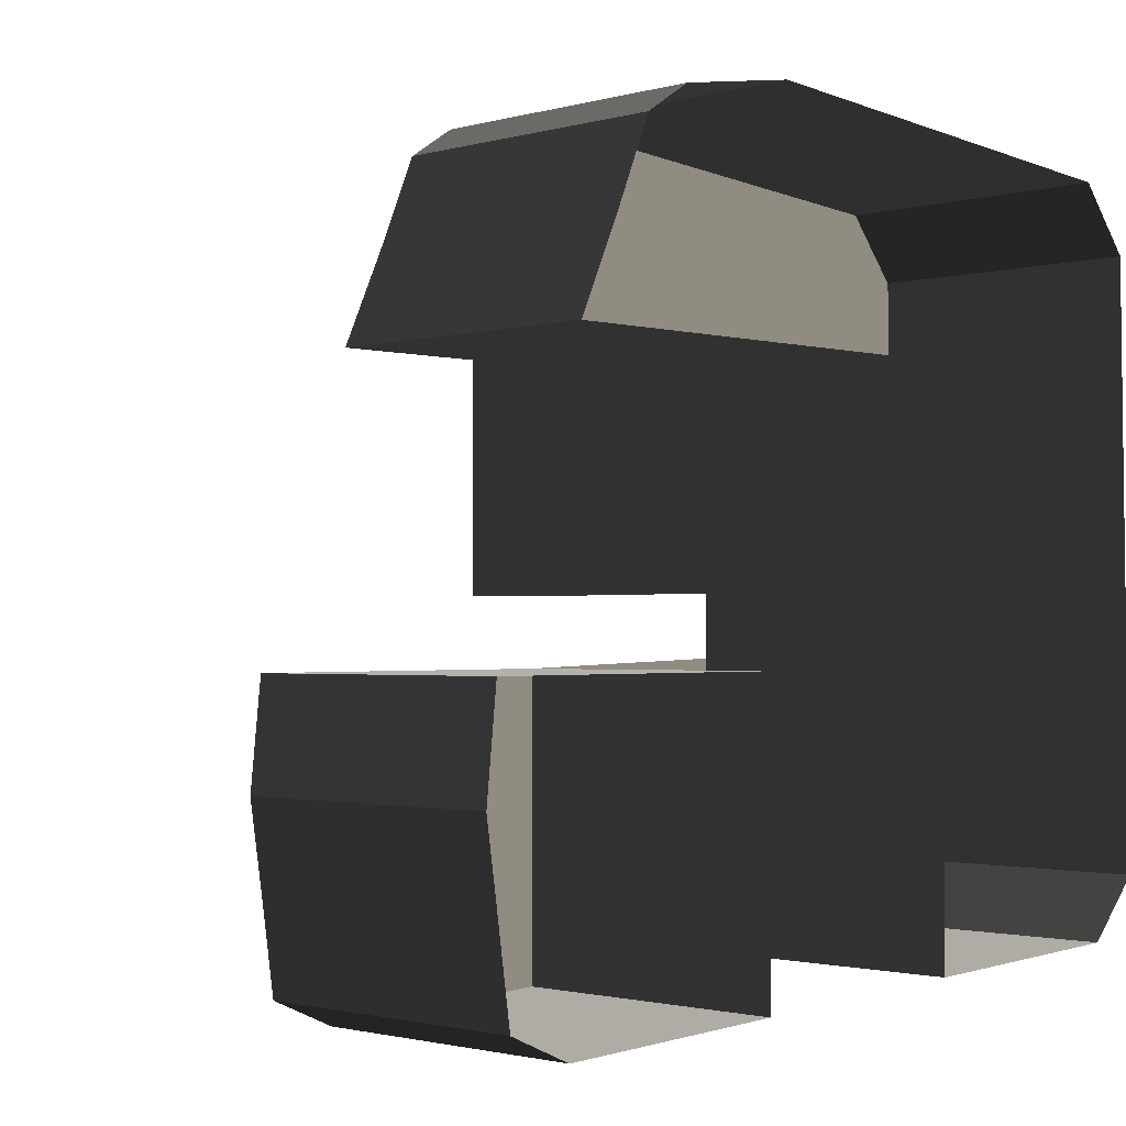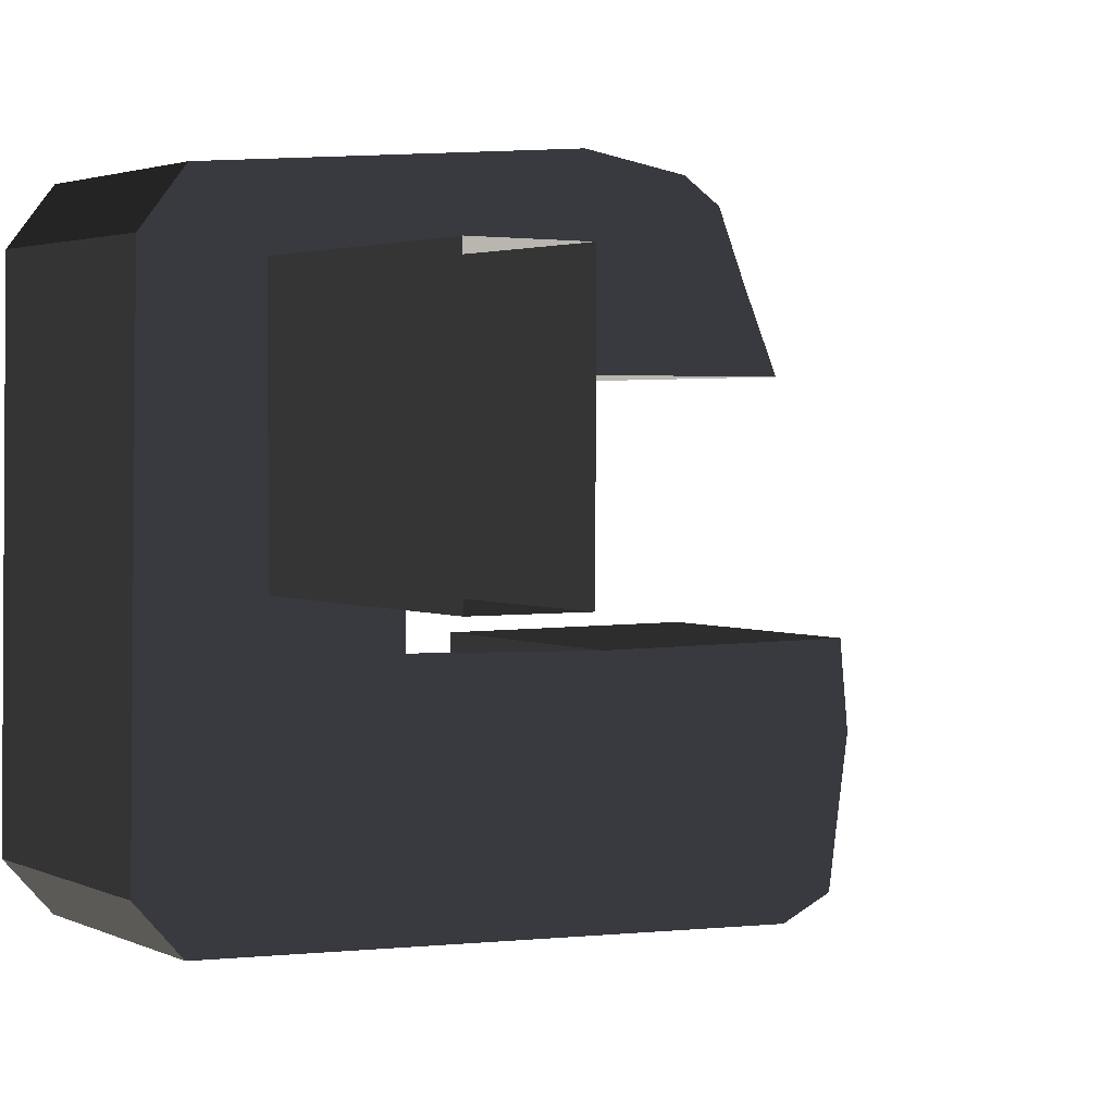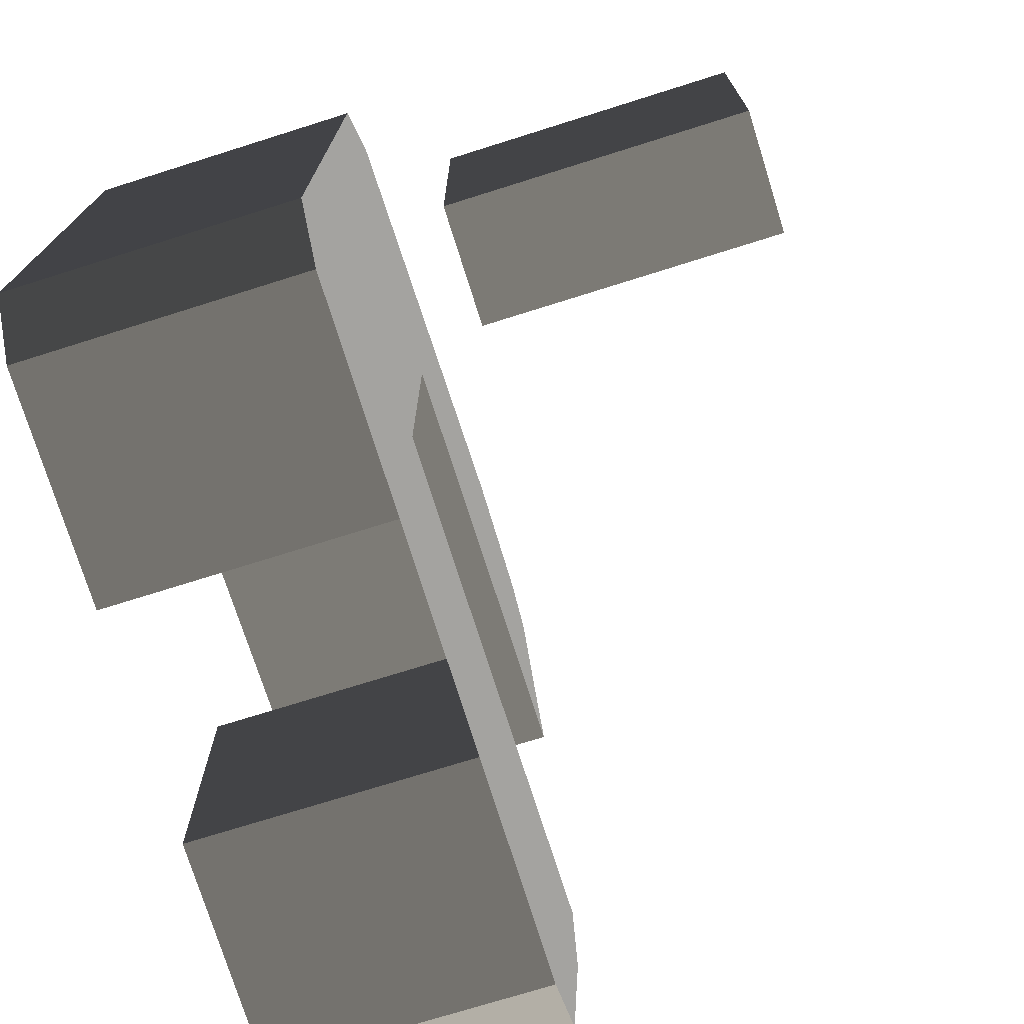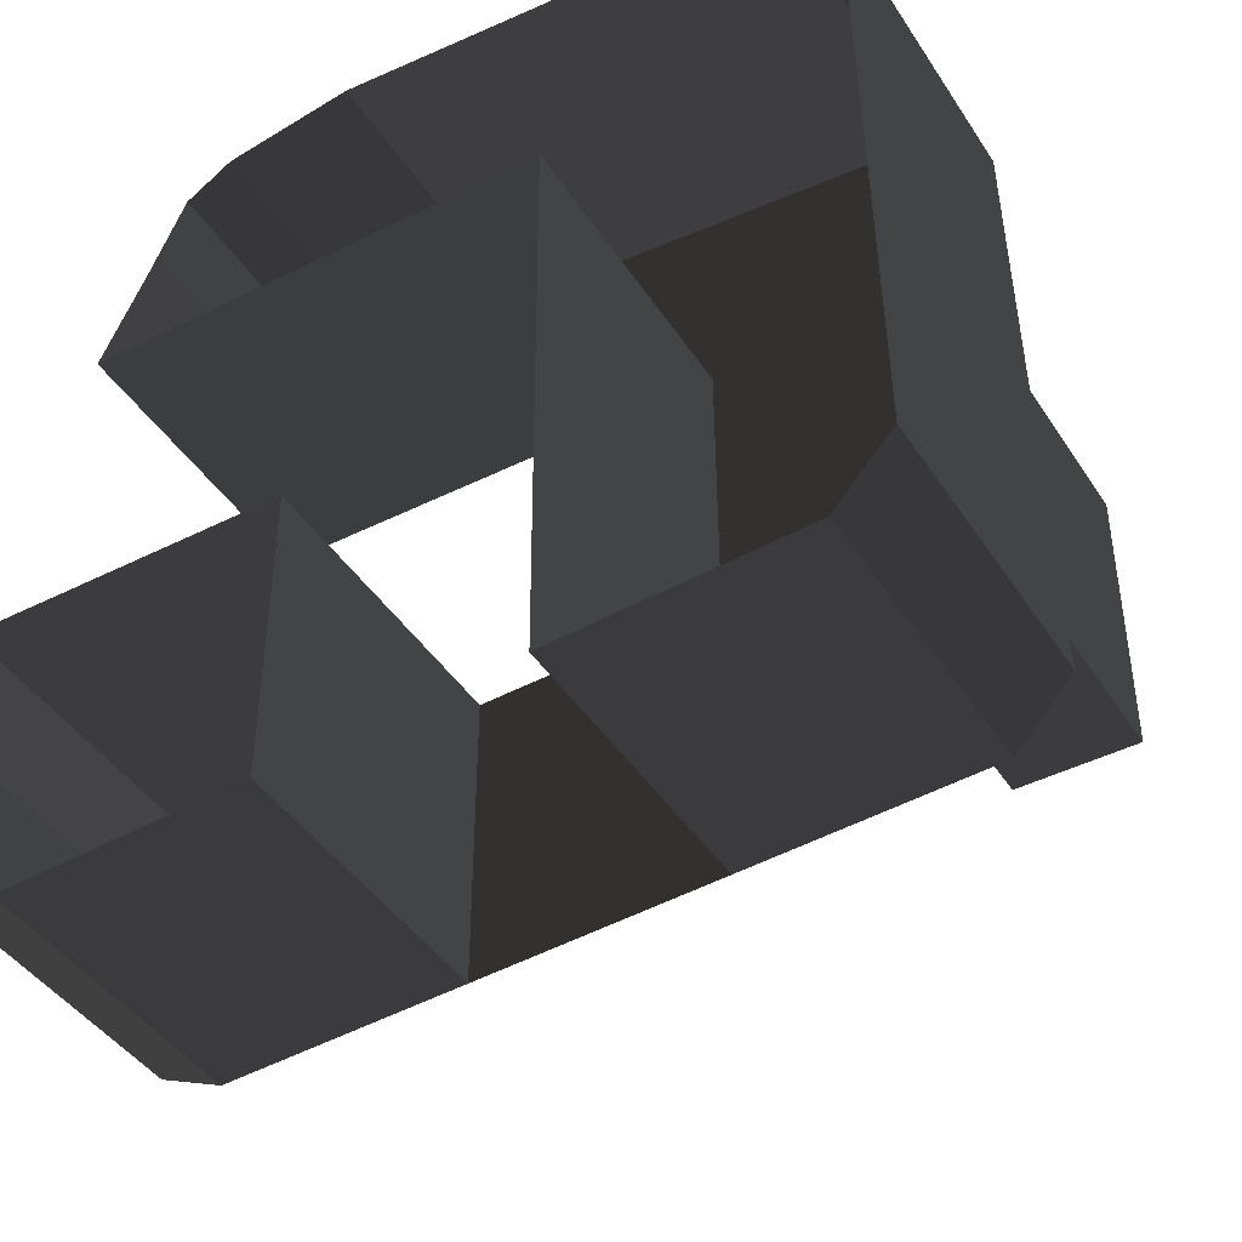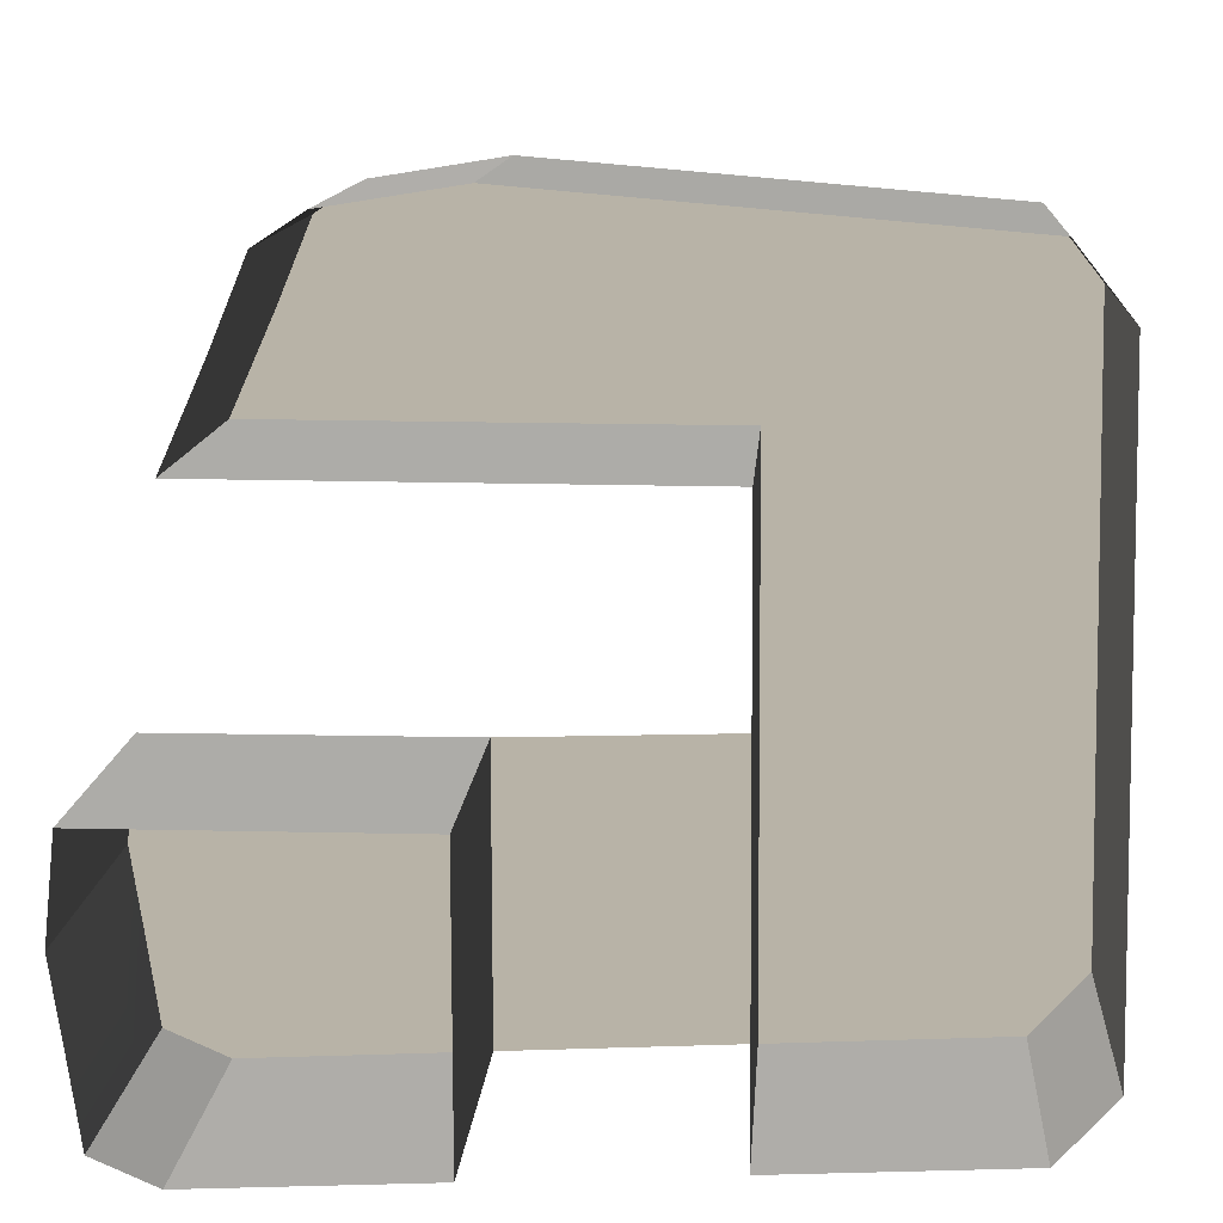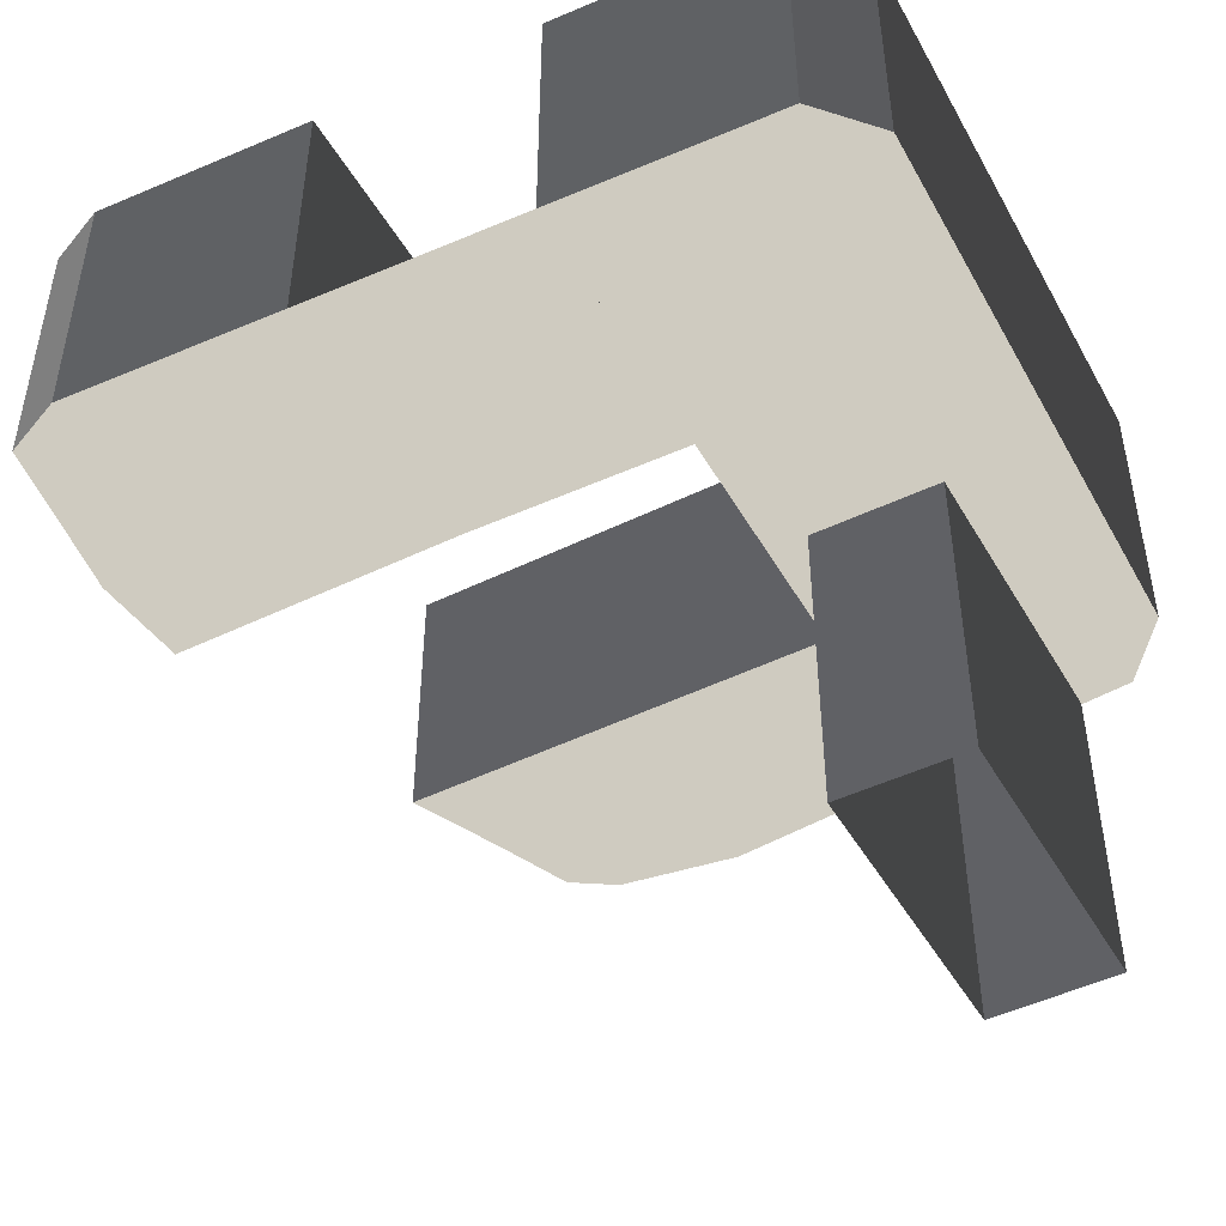
<metadata>
{"format":"obj","ext":"obj","renderer":"f3d","projection":"perspective","resolution":1024,"background":"white","views":[{"elev":-1.6,"azim":-44.3,"up":"+Y"},{"elev":2.8,"azim":145.3,"up":"+Y"},{"elev":-72.9,"azim":107.5,"up":"+Y"},{"elev":-43.0,"azim":30.6,"up":"+Y"},{"elev":12.7,"azim":4.0,"up":"+Y"},{"elev":-47.5,"azim":28.8,"up":"+Z"}]}
</metadata>
<code>
v -47.29 -8.534 -0.7847
v -48.41 -19.2 -0.7847
v -47.13 -27.77 -0.7847
v -45.79 -37.15 -0.7847
v -39.21 -40.04 -0.7847
v -26.89 -39.34 -0.7847
v -14.57 -38.65 -0.7847
v -14.57 -8.373 -0.7847
v 10.08 -37.26 -0.7847
v 9.889 -7.518 -0.7847
v -25.11 42.05 -0.7847
v -29.84 38.96 -0.7847
v -33.35 30.57 -0.7847
v -37.8 20.66 -0.7847
v -12.09 44.16 -0.7847
v -0.6064 43.21 -0.7847
v 9.712 20.59 -0.7846
v 10.88 42.25 -0.7847
v 22.36 41.29 -0.7847
v 33.84 40.33 -0.7847
v 39.35 33.42 -0.7847
v 39.56 20.84 -0.7847
v 39.78 8.264 -0.7847
v 40 -4.315 -0.7847
v 22.4 -36.57 -0.7847
v 34.72 -35.87 -0.7847
v 40.22 -16.89 -0.7847
v 40.44 -29.47 -0.7847
v 17.51 31 -44.23
v 17.51 -0.5599 -44.23
v 17.51 31 -10.86
v 17.51 -0.5599 -10.86
v 30.96 31 -44.23
v 17.51 31 -44.23
v 30.96 31 -10.86
v 17.51 31 -10.86
v 30.96 -0.4226 -44.23
v 30.96 31 -44.23
v 30.96 -0.4226 -10.86
v 30.96 31 -10.86
v 17.51 -0.5599 -44.23
v 30.96 -0.4226 -44.23
v 17.51 -0.5599 -10.86
v 30.96 -0.4226 -10.86
v 9.712 20.59 -0.7846
v 10.08 -37.26 -0.7847
v 10.08 -37.26 9.295
v 9.712 20.59 9.295
v 10.08 -37.26 19.38
v 9.712 20.59 19.38
v 9.712 20.59 29.46
v 10.08 -37.26 29.46
v 39.35 33.42 -0.7847
v 33.84 40.33 -0.7847
v 33.84 40.33 9.295
v 39.35 33.42 9.295
v 33.84 40.33 19.38
v 39.35 33.42 19.38
v 39.35 33.42 29.46
v 33.84 40.33 29.46
v -14.57 -8.373 -0.7847
v -47.29 -8.534 -0.7847
v -47.29 -8.534 9.295
v -14.57 -8.373 9.295
v -47.29 -8.534 19.38
v -14.57 -8.373 19.38
v -14.57 -8.373 29.46
v -47.29 -8.534 29.46
v -48.41 -19.2 9.295
v -48.41 -19.2 -0.7847
v -47.13 -27.77 9.295
v -47.13 -27.77 -0.7847
v -45.79 -37.15 -0.7847
v -45.79 -37.15 9.295
v -45.79 -37.15 19.38
v -47.13 -27.77 19.38
v -48.41 -19.2 19.38
v -45.79 -37.15 29.46
v -47.13 -27.77 29.46
v -48.41 -19.2 29.46
v -12.09 44.16 -0.7847
v -25.11 42.05 -0.7847
v -25.11 42.05 9.295
v -12.09 44.16 9.295
v -25.11 42.05 19.38
v -12.09 44.16 19.38
v -12.09 44.16 29.46
v -25.11 42.05 29.46
v -37.8 20.66 -0.7847
v 9.712 20.59 -0.7846
v 9.712 20.59 9.295
v -37.8 20.66 9.295
v 9.712 20.59 19.38
v -37.8 20.66 19.38
v -37.8 20.66 29.46
v 9.712 20.59 29.46
v -45.79 -37.15 -0.7847
v -39.21 -40.04 -0.7847
v -39.21 -40.04 9.295
v -45.79 -37.15 9.295
v -39.21 -40.04 19.38
v -45.79 -37.15 19.38
v -45.79 -37.15 29.46
v -39.21 -40.04 29.46
v 40.44 -29.47 9.295
v 40.44 -29.47 -0.7847
v 40.22 -16.89 9.295
v 40.22 -16.89 -0.7847
v 40 -4.315 9.295
v 40 -4.315 -0.7847
v 39.56 20.84 -0.7847
v 39.35 33.42 -0.7847
v 39.35 33.42 9.295
v 39.78 8.264 9.295
v 39.78 8.264 -0.7847
v 39.56 20.84 9.295
v 39.35 33.42 19.38
v 39.56 20.84 19.38
v 39.78 8.264 19.38
v 40.44 -29.47 19.38
v 40.22 -16.89 19.38
v 40 -4.315 19.38
v 39.35 33.42 29.46
v 39.56 20.84 29.46
v 39.78 8.264 29.46
v 40 -4.315 29.46
v 40.44 -29.47 29.46
v 40.22 -16.89 29.46
v 34.72 -35.87 -0.7847
v 40.44 -29.47 -0.7847
v 40.44 -29.47 9.295
v 34.72 -35.87 9.295
v 40.44 -29.47 19.38
v 34.72 -35.87 19.38
v 34.72 -35.87 29.46
v 40.44 -29.47 29.46
v -14.57 -38.65 -0.7847
v -14.57 -8.373 -0.7847
v -14.57 -8.373 9.295
v -14.57 -38.65 9.295
v -14.57 -8.373 19.38
v -14.57 -38.65 19.38
v -14.57 -38.65 29.46
v -14.57 -8.373 29.46
v -47.29 -8.534 -0.7847
v -48.41 -19.2 -0.7847
v -48.41 -19.2 9.295
v -47.29 -8.534 9.295
v -48.41 -19.2 19.38
v -47.29 -8.534 19.38
v -47.29 -8.534 29.46
v -48.41 -19.2 29.46
v 22.4 -36.57 -0.7847
v 34.72 -35.87 -0.7847
v 34.72 -35.87 9.295
v 22.4 -36.57 9.295
v 10.08 -37.26 -0.7847
v 10.08 -37.26 9.295
v 34.72 -35.87 19.38
v 22.4 -36.57 19.38
v 10.08 -37.26 19.38
v 10.08 -37.26 29.46
v 22.4 -36.57 29.46
v 34.72 -35.87 29.46
v -39.21 -40.04 9.295
v -39.21 -40.04 -0.7847
v -26.89 -39.34 9.295
v -26.89 -39.34 -0.7847
v -14.57 -38.65 -0.7847
v -14.57 -38.65 9.295
v -14.57 -38.65 19.38
v -26.89 -39.34 19.38
v -39.21 -40.04 19.38
v -39.21 -40.04 29.46
v -26.89 -39.34 29.46
v -14.57 -38.65 29.46
v -25.11 42.05 -0.7847
v -29.84 38.96 -0.7847
v -29.84 38.96 9.295
v -25.11 42.05 9.295
v -25.11 42.05 29.46
v -25.11 42.05 19.38
v -29.84 38.96 29.46
v -29.84 38.96 19.38
v -0.6064 43.21 -0.7847
v -12.09 44.16 -0.7847
v -12.09 44.16 9.295
v -0.6064 43.21 9.295
v 10.88 42.25 -0.7847
v 22.36 41.29 -0.7847
v 10.88 42.25 9.295
v 22.36 41.29 9.295
v 33.84 40.33 -0.7847
v 33.84 40.33 9.295
v 10.88 42.25 19.38
v -0.6064 43.21 19.38
v -12.09 44.16 19.38
v 33.84 40.33 29.46
v 33.84 40.33 19.38
v 22.36 41.29 29.46
v -12.09 44.16 29.46
v -0.6064 43.21 29.46
v 10.88 42.25 29.46
v 22.36 41.29 19.38
v -33.35 30.57 -0.7847
v -37.8 20.66 -0.7847
v -37.8 20.66 9.295
v -33.35 30.57 9.295
v -29.84 38.96 -0.7847
v -29.84 38.96 9.295
v -29.84 38.96 19.38
v -33.35 30.57 19.38
v -37.8 20.66 19.38
v -29.84 38.96 29.46
v -33.35 30.57 29.46
v -37.8 20.66 29.46
g Plane.001_37822_631
f 1 3 2
f 1 4 3
f 1 5 4
f 1 6 5
f 1 7 6
f 7 1 8
f 7 8 9
f 9 8 10
f 11 13 12
f 11 14 13
f 15 14 11
f 16 14 15
f 16 17 14
f 18 17 16
f 18 10 17
f 19 10 18
f 20 10 19
f 21 10 20
f 22 10 21
f 23 10 22
f 10 23 24
f 10 25 9
f 10 26 25
f 24 26 10
f 27 26 24
f 26 27 28
f 29 31 30
f 30 31 32
f 33 35 34
f 34 35 36
f 37 39 38
f 38 39 40
f 41 43 42
f 42 43 44
f 45 47 46
f 48 47 45
f 48 49 47
f 50 49 48
f 51 52 50
f 50 52 49
f 53 55 54
f 56 55 53
f 56 57 55
f 58 57 56
f 59 60 58
f 58 60 57
f 61 63 62
f 64 63 61
f 64 65 63
f 66 65 64
f 67 68 66
f 66 68 65
f 69 71 70
f 70 71 72
f 72 74 73
f 71 74 72
f 71 75 74
f 76 75 71
f 69 76 71
f 77 76 69
f 76 78 75
f 79 78 76
f 80 79 77
f 77 79 76
f 81 83 82
f 84 83 81
f 84 85 83
f 86 85 84
f 87 88 86
f 86 88 85
f 89 91 90
f 92 91 89
f 92 93 91
f 94 93 92
f 95 96 94
f 94 96 93
f 97 99 98
f 100 99 97
f 100 101 99
f 102 101 100
f 103 104 102
f 102 104 101
f 105 107 106
f 106 107 108
f 107 109 108
f 108 109 110
f 111 113 112
f 109 114 110
f 110 114 115
f 116 113 111
f 115 116 111
f 114 116 115
f 116 117 113
f 118 117 116
f 114 118 116
f 109 119 114
f 119 118 114
f 120 121 105
f 105 121 107
f 122 119 109
f 107 122 109
f 121 122 107
f 118 123 117
f 124 123 118
f 119 124 118
f 125 124 119
f 122 125 119
f 126 125 122
f 127 128 120
f 120 128 121
f 128 126 121
f 121 126 122
f 129 131 130
f 132 131 129
f 132 133 131
f 134 133 132
f 135 136 134
f 134 136 133
f 137 139 138
f 140 139 137
f 140 141 139
f 142 141 140
f 143 144 142
f 142 144 141
f 145 147 146
f 148 147 145
f 148 149 147
f 150 149 148
f 151 152 150
f 150 152 149
f 153 155 154
f 156 155 153
f 157 156 153
f 158 156 157
f 156 159 155
f 160 159 156
f 158 160 156
f 161 160 158
f 162 163 161
f 161 163 160
f 163 164 160
f 160 164 159
f 165 167 166
f 166 167 168
f 168 170 169
f 167 170 168
f 167 171 170
f 172 171 167
f 165 172 167
f 173 172 165
f 174 175 173
f 173 175 172
f 175 176 172
f 172 176 171
f 177 179 178
f 180 179 177
f 181 183 182
f 182 183 184
f 182 184 180
f 180 184 179
f 185 187 186
f 188 187 185
f 189 188 185
f 190 191 189
f 191 188 189
f 192 191 190
f 193 192 190
f 194 192 193
f 195 196 191
f 191 196 188
f 192 195 191
f 188 197 187
f 196 197 188
f 198 200 199
f 196 201 197
f 202 201 196
f 195 202 196
f 203 202 195
f 204 195 192
f 204 203 195
f 200 203 204
f 199 200 204
f 199 204 194
f 194 204 192
f 205 207 206
f 208 207 205
f 209 208 205
f 210 208 209
f 211 212 210
f 210 212 208
f 208 213 207
f 212 213 208
f 214 215 211
f 211 215 212
f 215 216 212
f 212 216 213

</code>
